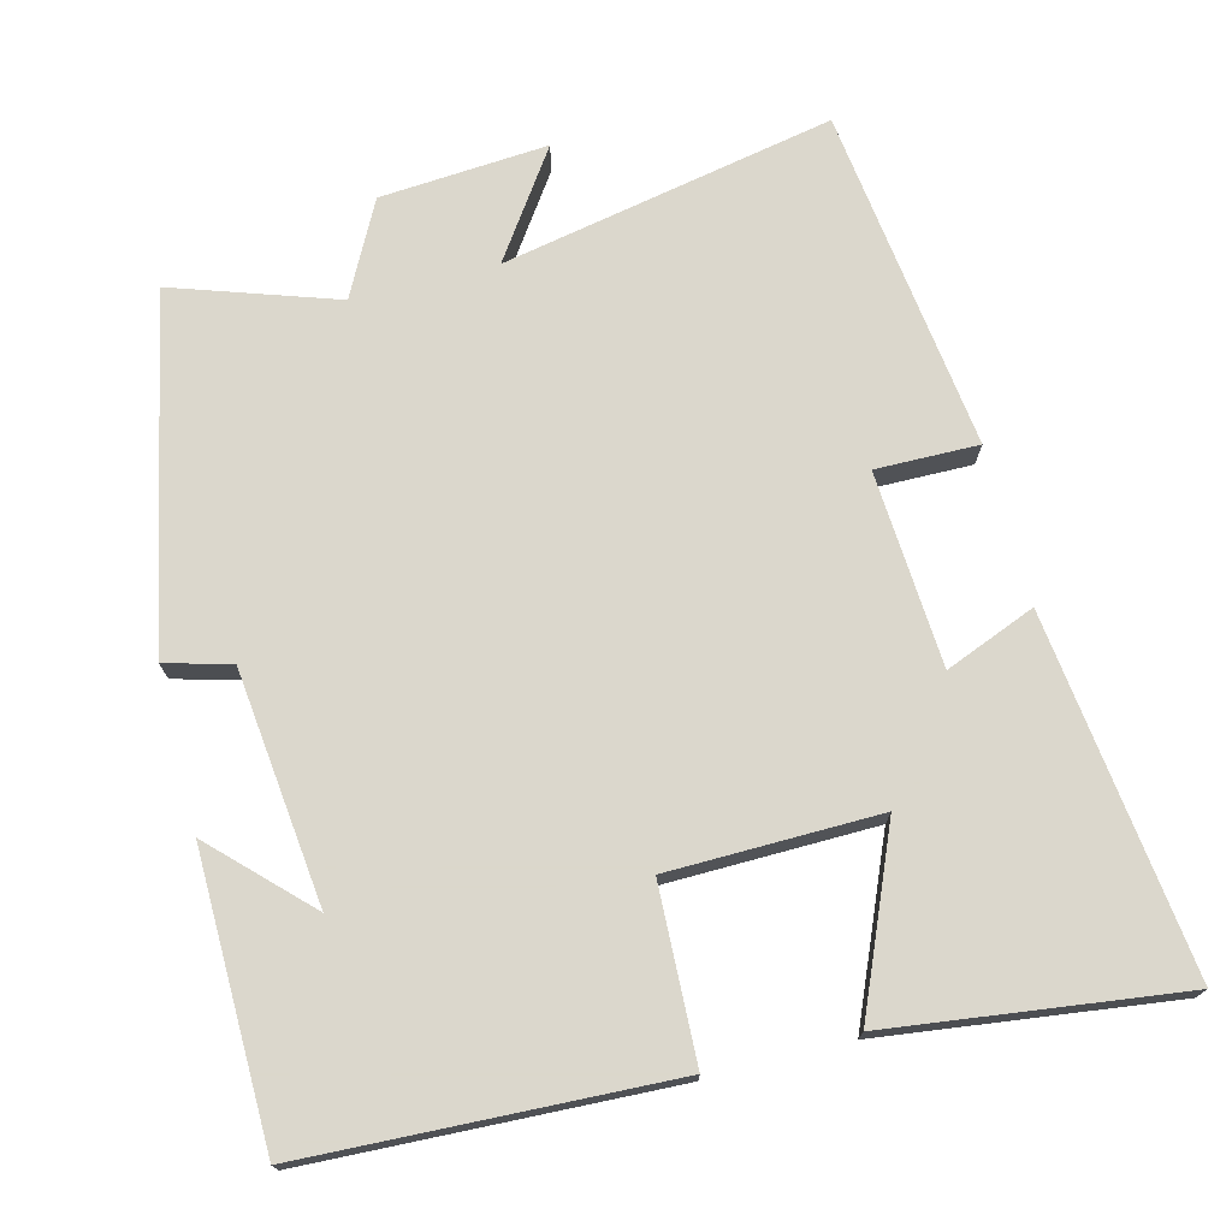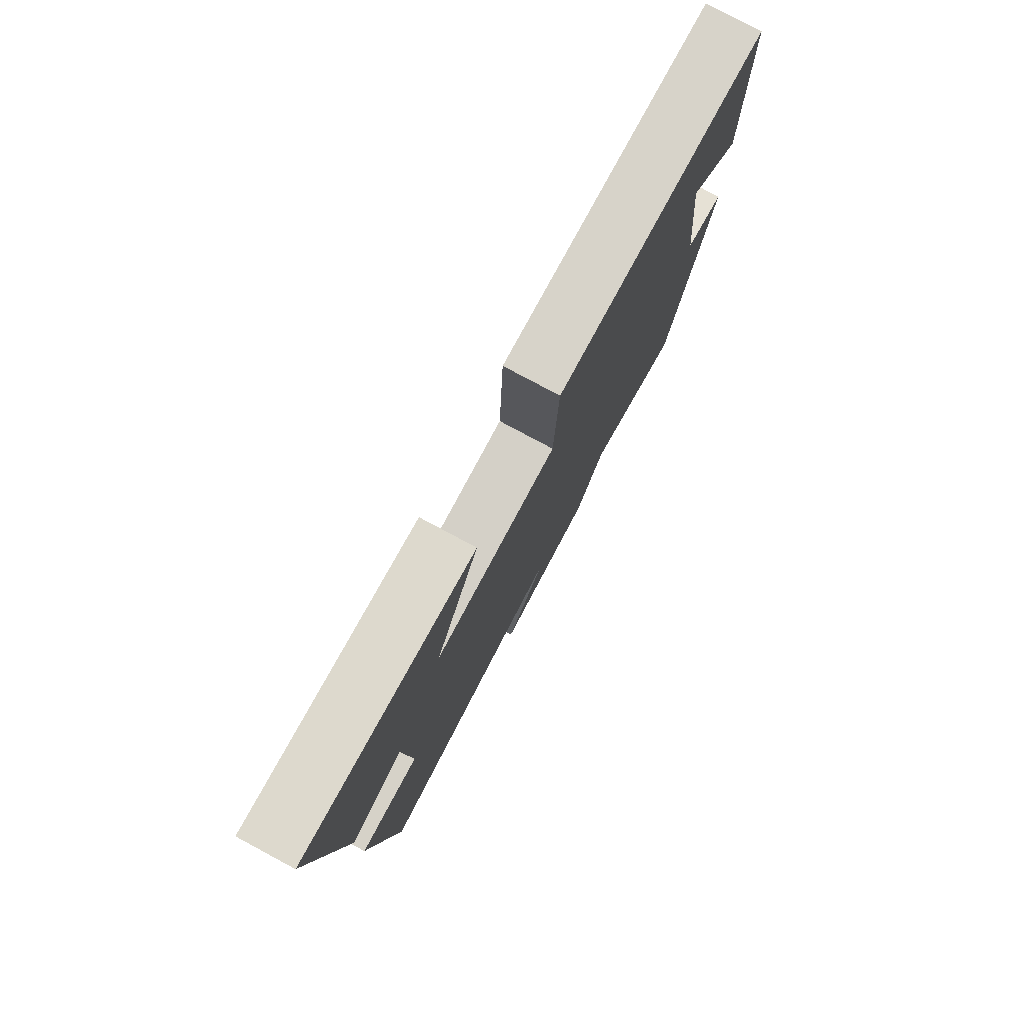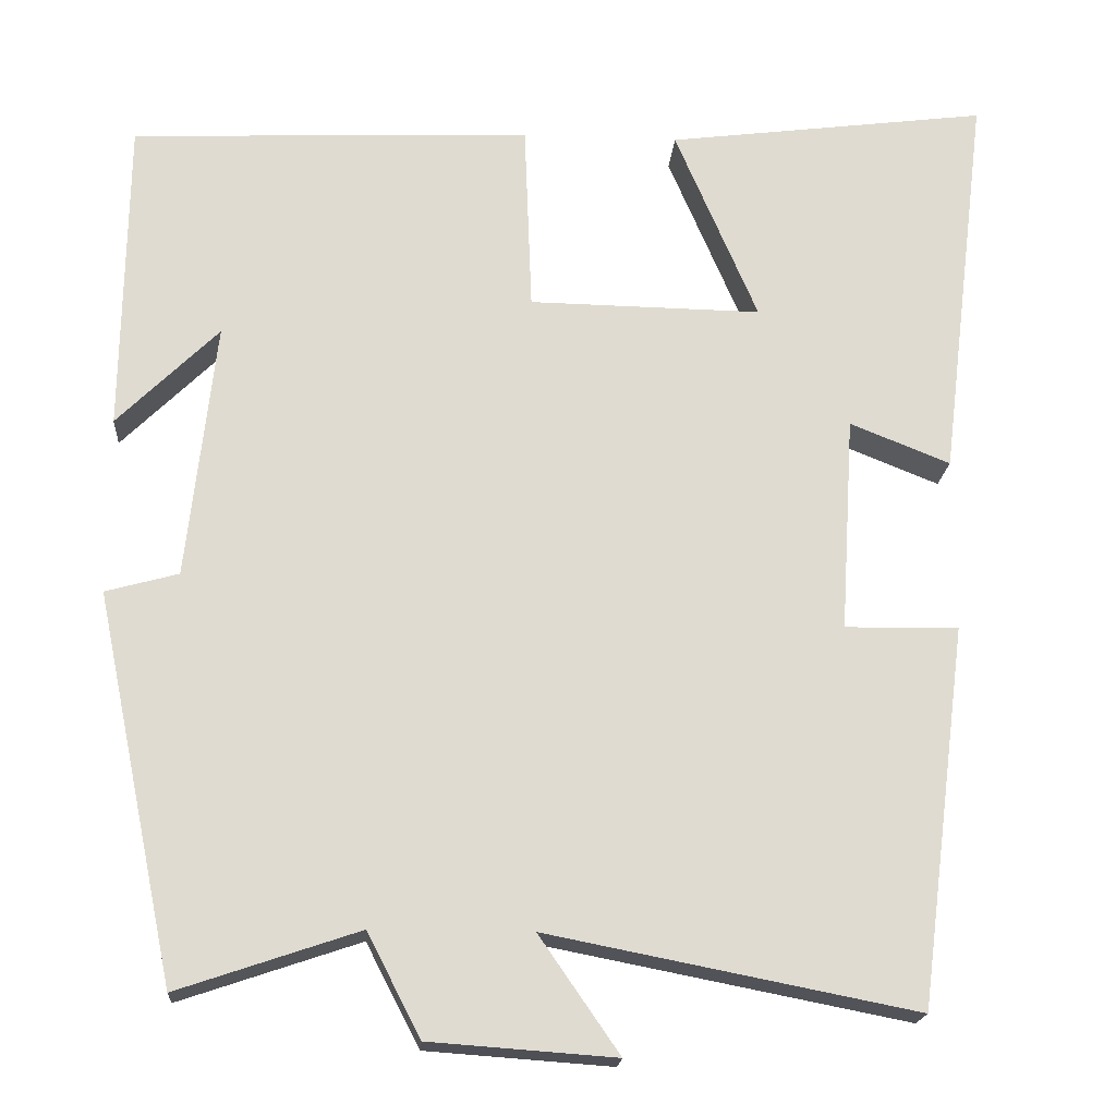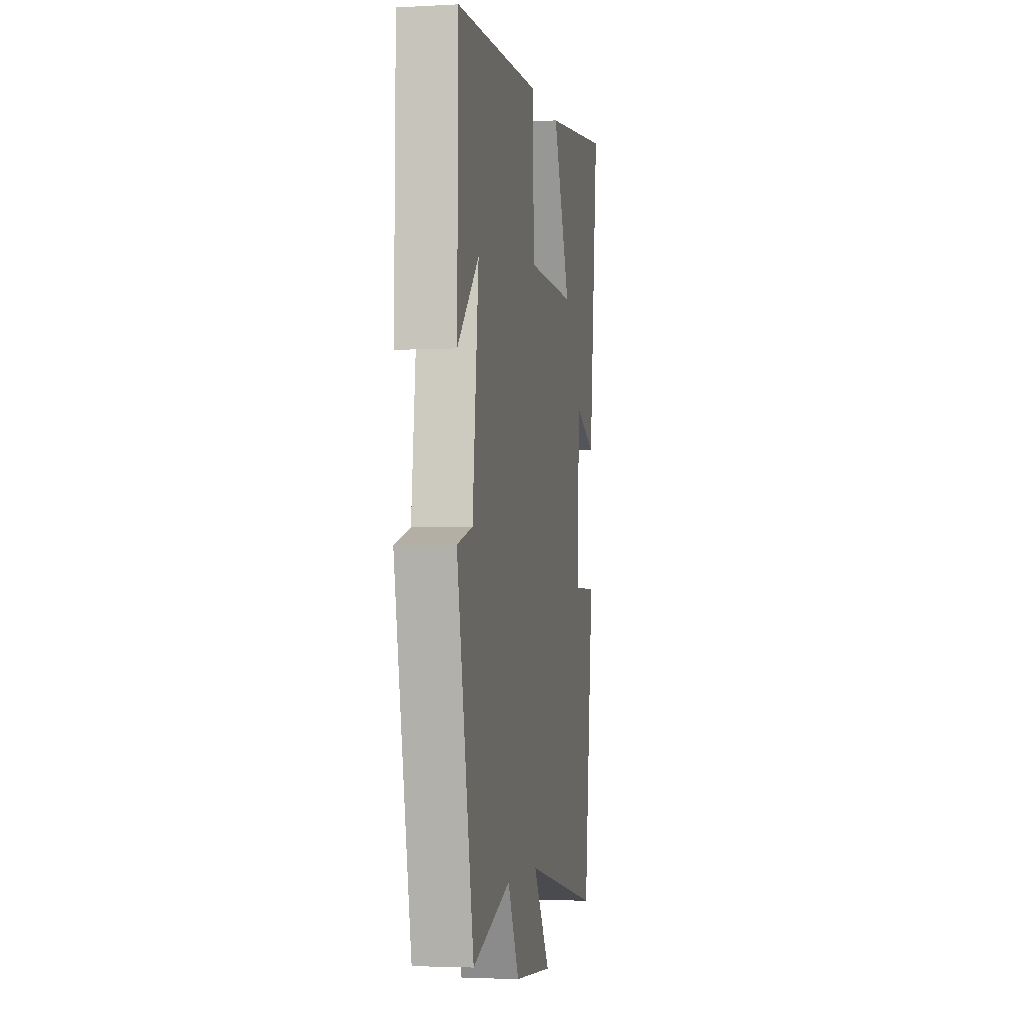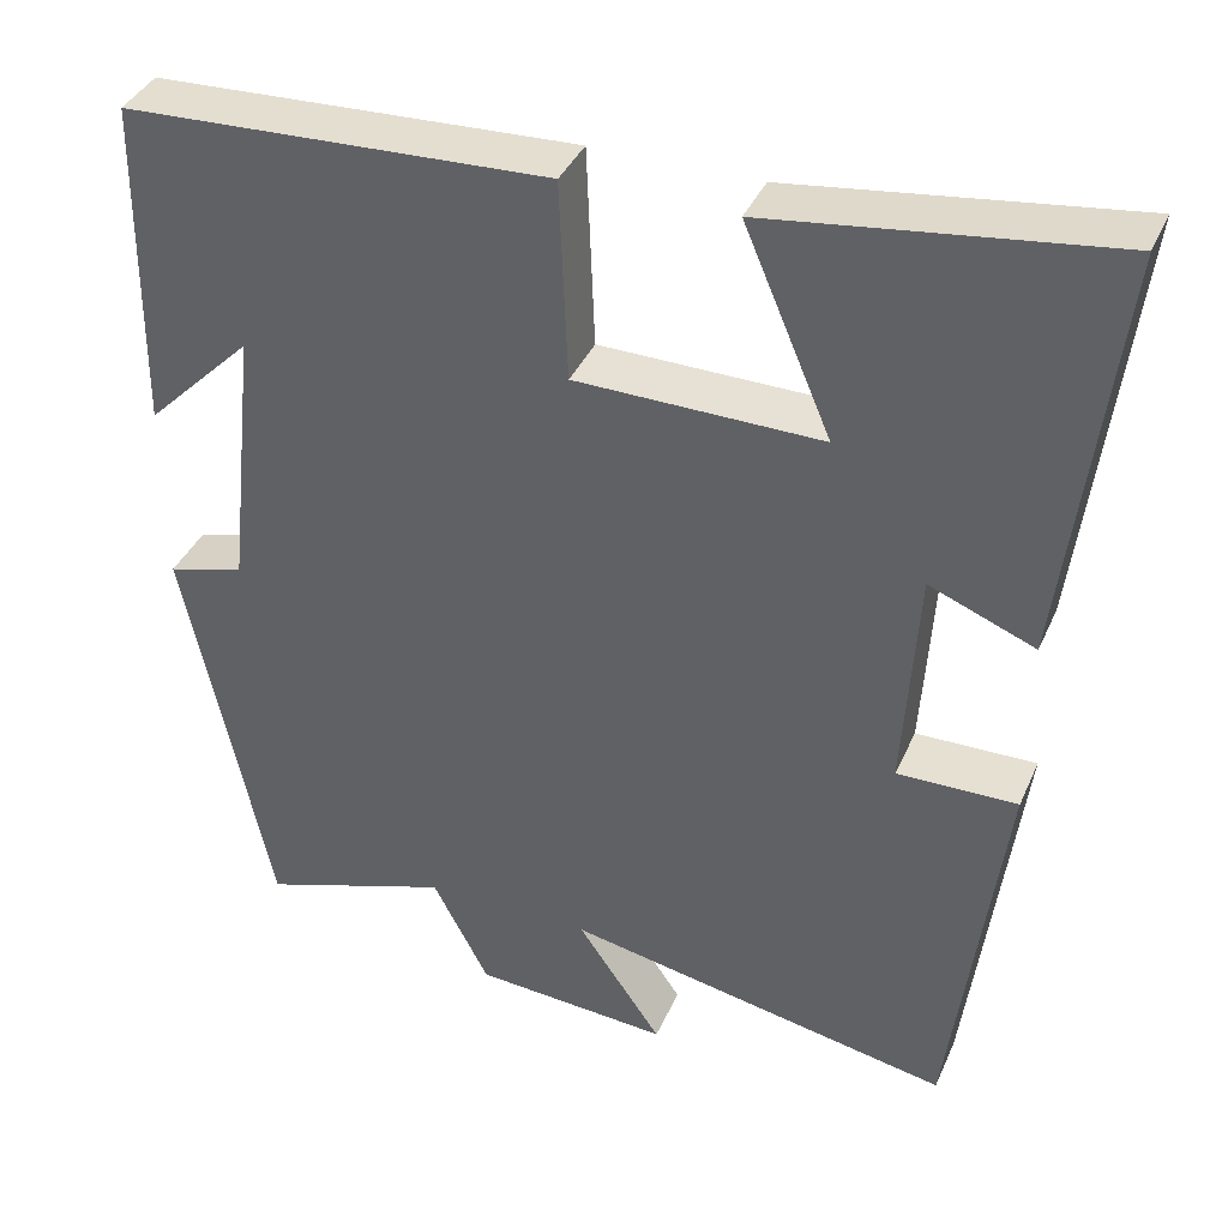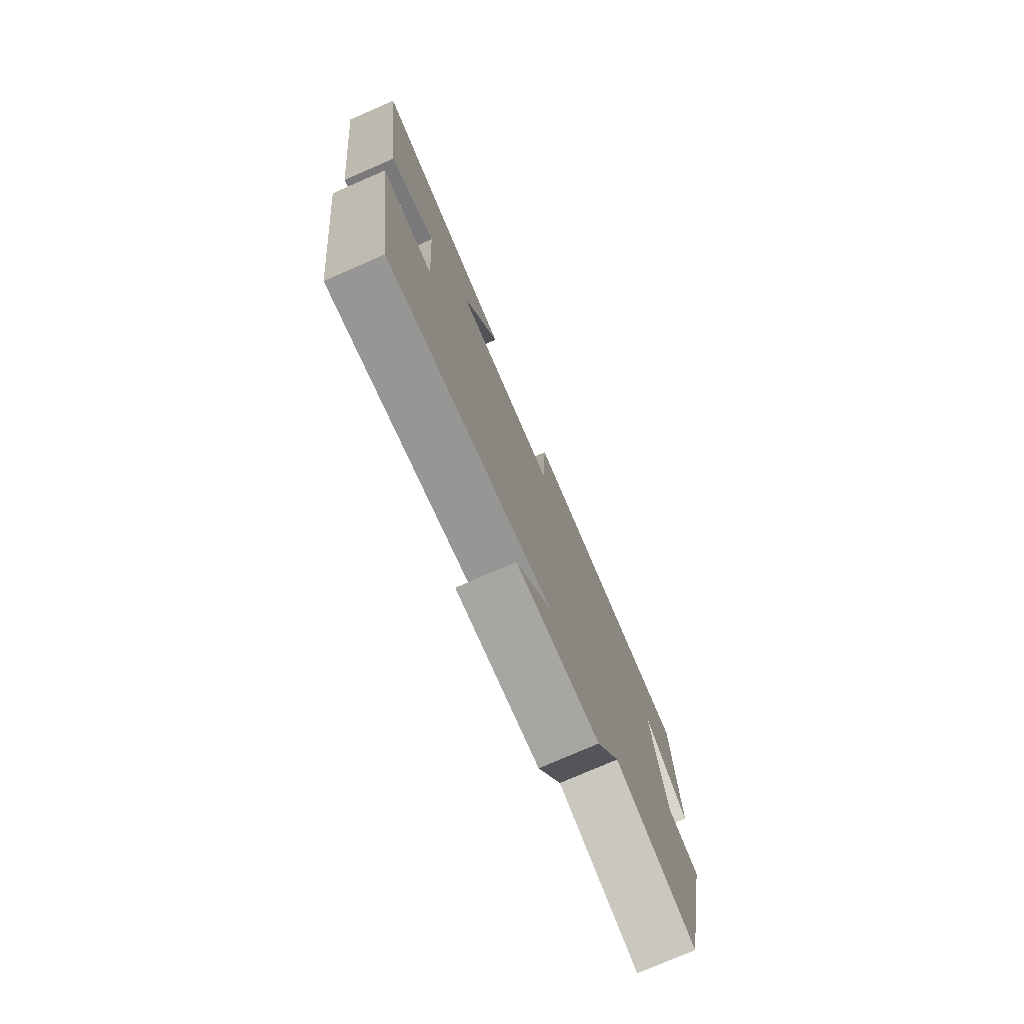
<metadata>
{"format":"obj","ext":"obj","renderer":"f3d","projection":"perspective","resolution":1024,"background":"white","views":[{"elev":73.4,"azim":-14.4,"up":"+Y"},{"elev":79.1,"azim":118.2,"up":"+Z"},{"elev":-19.1,"azim":-4.2,"up":"+Z"},{"elev":-3.4,"azim":-79.8,"up":"+Z"},{"elev":38.4,"azim":22.1,"up":"+Z"},{"elev":-77.6,"azim":113.4,"up":"+Z"}]}
</metadata>
<code>
v -0.495 0.07 0.479
v -0.015 0.07 0.5
v -0.006 0.07 0.272
v 0.272 0.07 0.268
v 0.173 0.07 0.5
v 0.558 0.07 0.55
v 0.5 0.07 0.076
v 0.38 0.07 0.124
v 0.364 0.07 -0.134
v 0.5 0.07 -0.132
v 0.442 0.07 -0.586
v 0.002 0.07 -0.5
v 0.098 0.07 -0.639
v -0.124 0.07 -0.623
v -0.188 0.07 -0.5
v -0.404 0.07 -0.573
v -0.5 0.07 -0.111
v -0.413 0.07 -0.087
v -0.379 0.07 0.221
v -0.5 0.07 0.101
v -0.495 0 0.479
v -0.015 0 0.5
v -0.006 0 0.272
v 0.272 0 0.268
v 0.173 0 0.5
v 0.558 0 0.55
v 0.5 0 0.076
v 0.38 0 0.124
v 0.364 0 -0.134
v 0.5 0 -0.132
v 0.442 0 -0.586
v 0.002 0 -0.5
v 0.098 0 -0.639
v -0.124 0 -0.623
v -0.188 0 -0.5
v -0.404 0 -0.573
v -0.5 0 -0.111
v -0.413 0 -0.087
v -0.379 0 0.221
v -0.5 0 0.101
f 19 20 1
f 15 16 17 18
f 15 18 19
f 12 13 14 15
f 12 15 19
f 9 10 11 12
f 8 9 12 19
f 5 6 7 8
f 4 5 8
f 3 4 8 19
f 1 2 3 19
f 21 40 39
f 38 37 36 35
f 39 38 35
f 35 34 33 32
f 39 35 32
f 32 31 30 29
f 39 32 29 28
f 28 27 26 25
f 28 25 24
f 39 28 24 23
f 39 23 22 21
f 1 21 22 2
f 2 22 23 3
f 3 23 24 4
f 4 24 25 5
f 5 25 26 6
f 6 26 27 7
f 7 27 28 8
f 8 28 29 9
f 9 29 30 10
f 10 30 31 11
f 11 31 32 12
f 12 32 33 13
f 13 33 34 14
f 14 34 35 15
f 15 35 36 16
f 16 36 37 17
f 17 37 38 18
f 18 38 39 19
f 19 39 40 20
f 20 40 21 1

</code>
